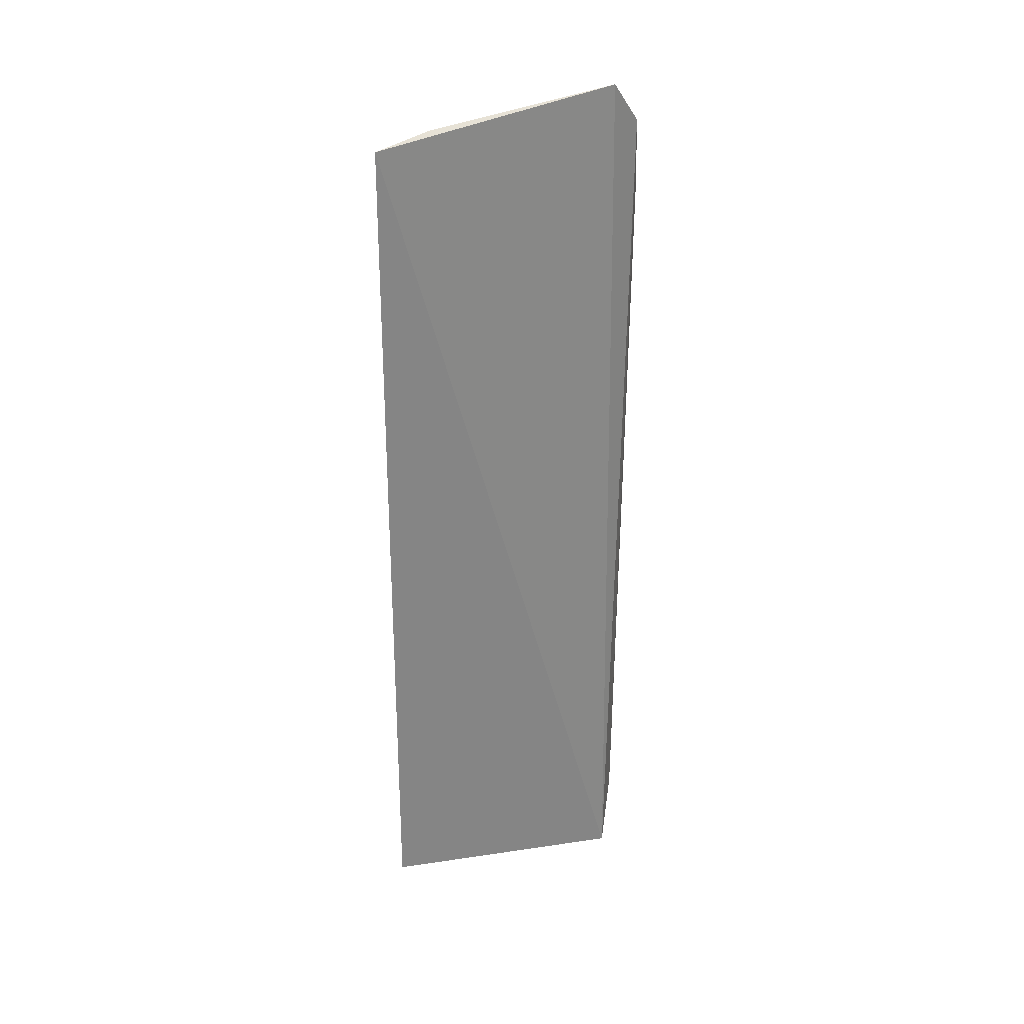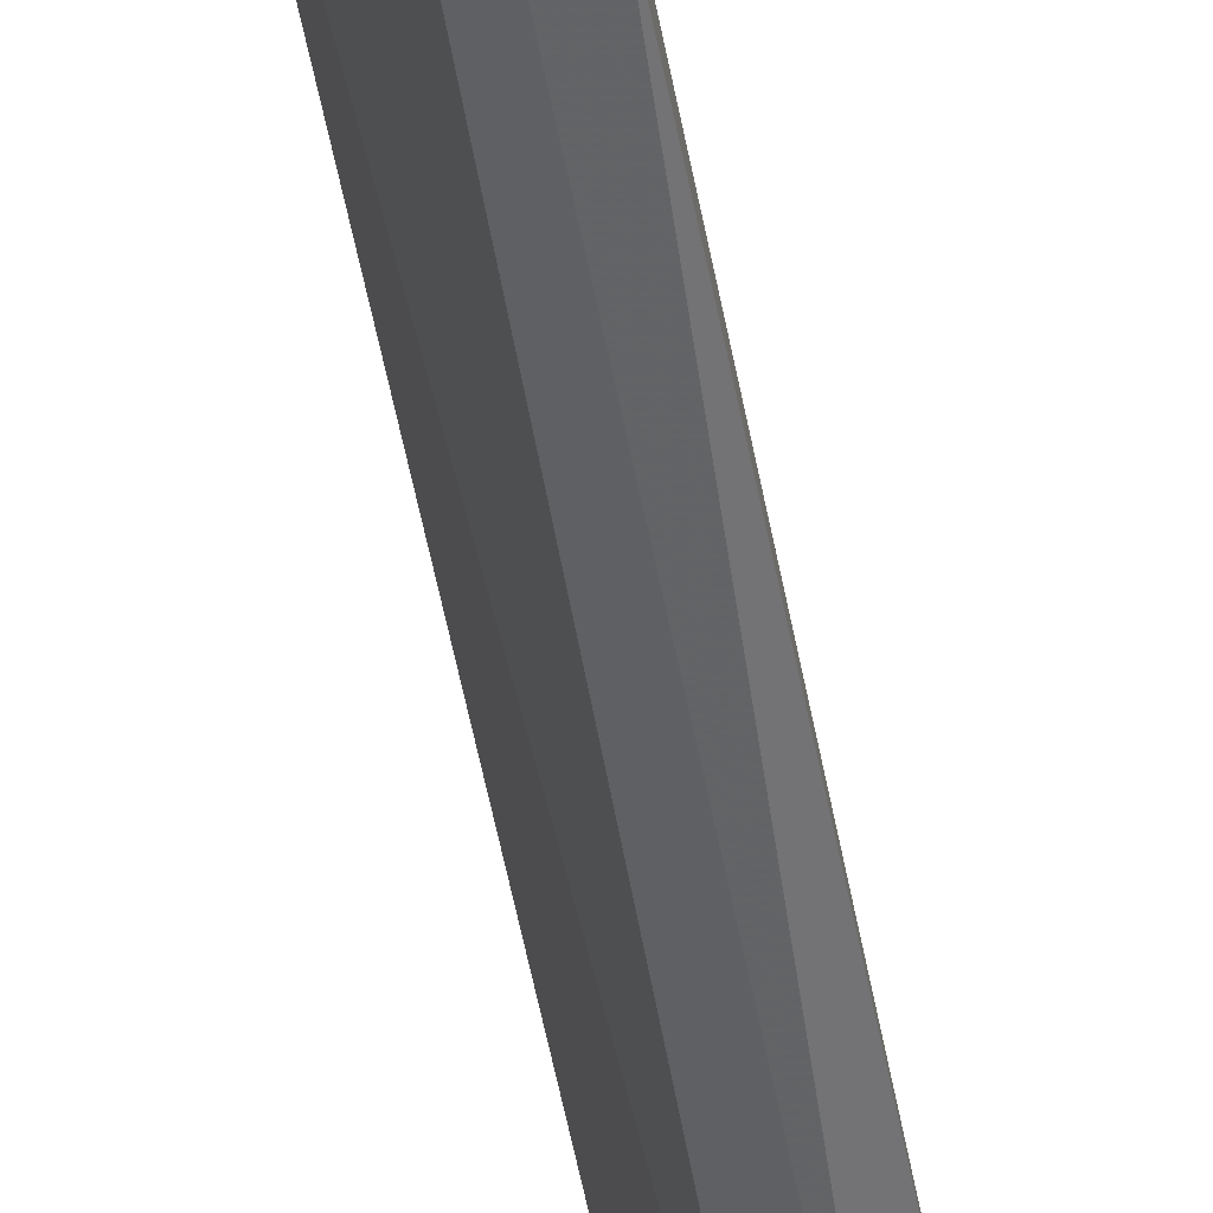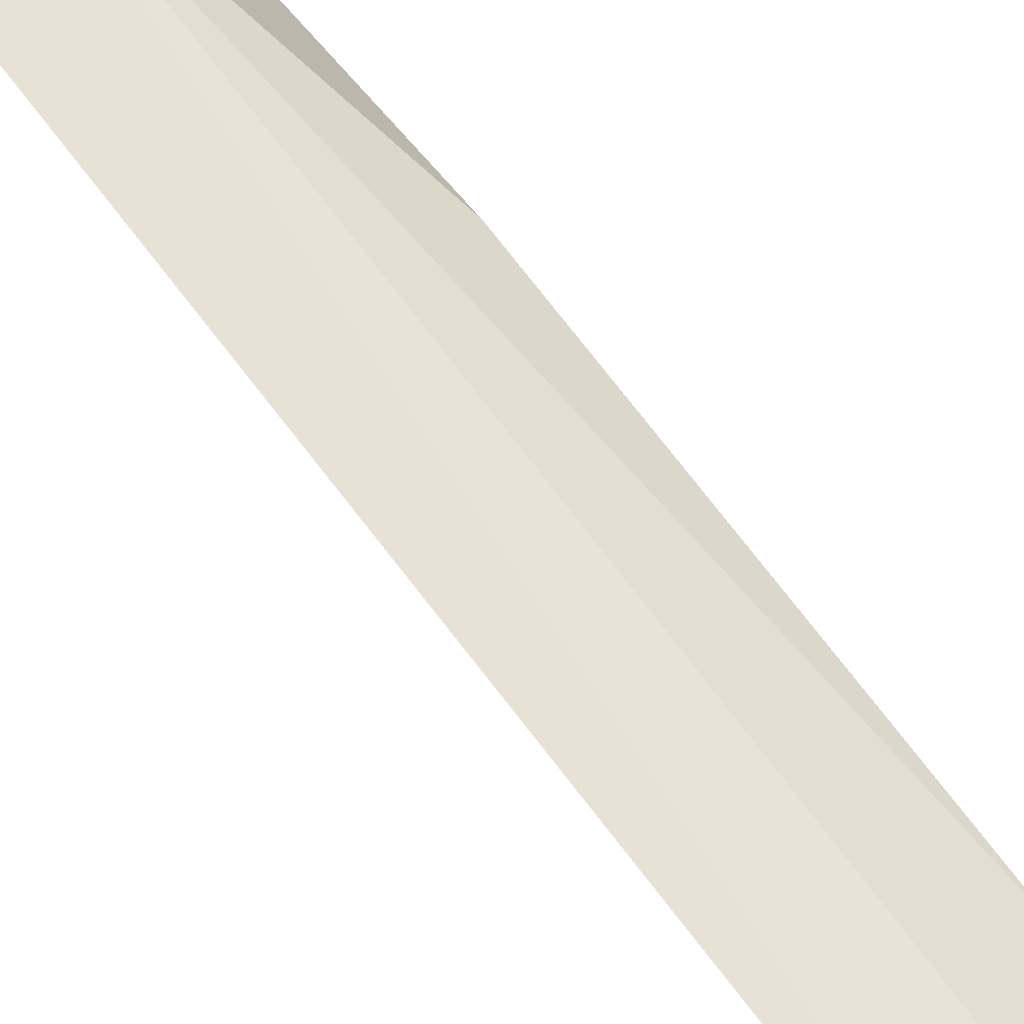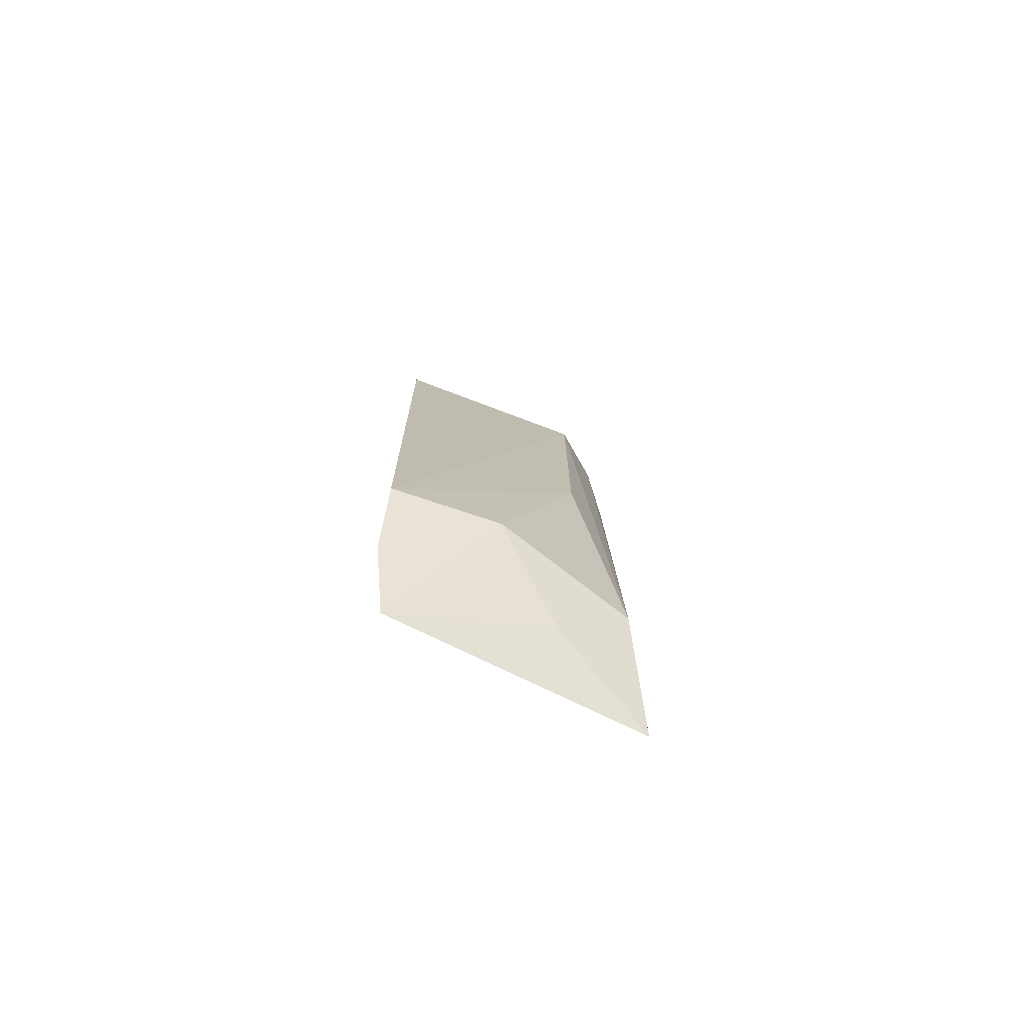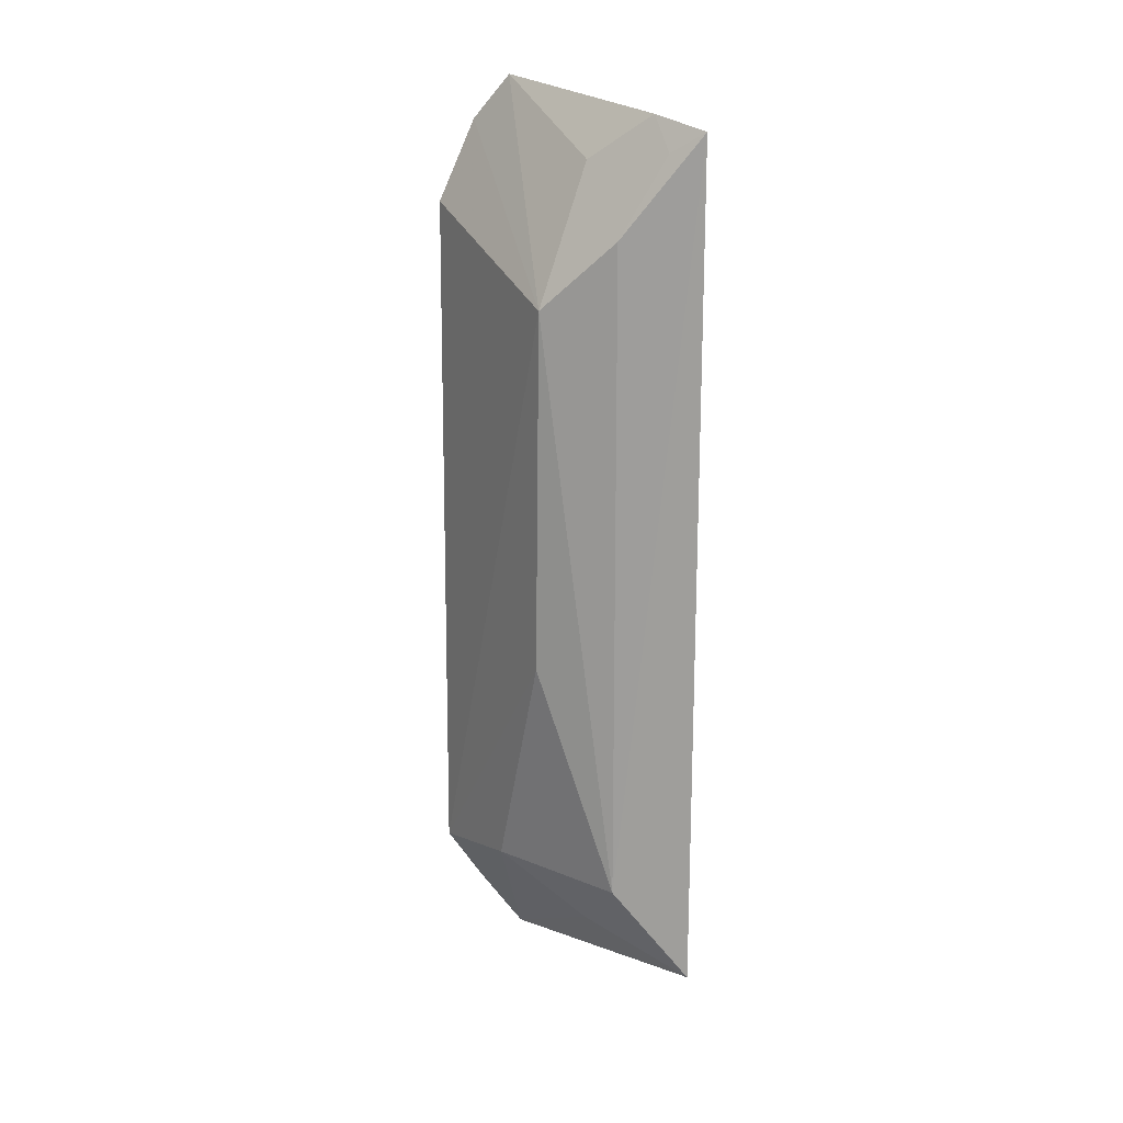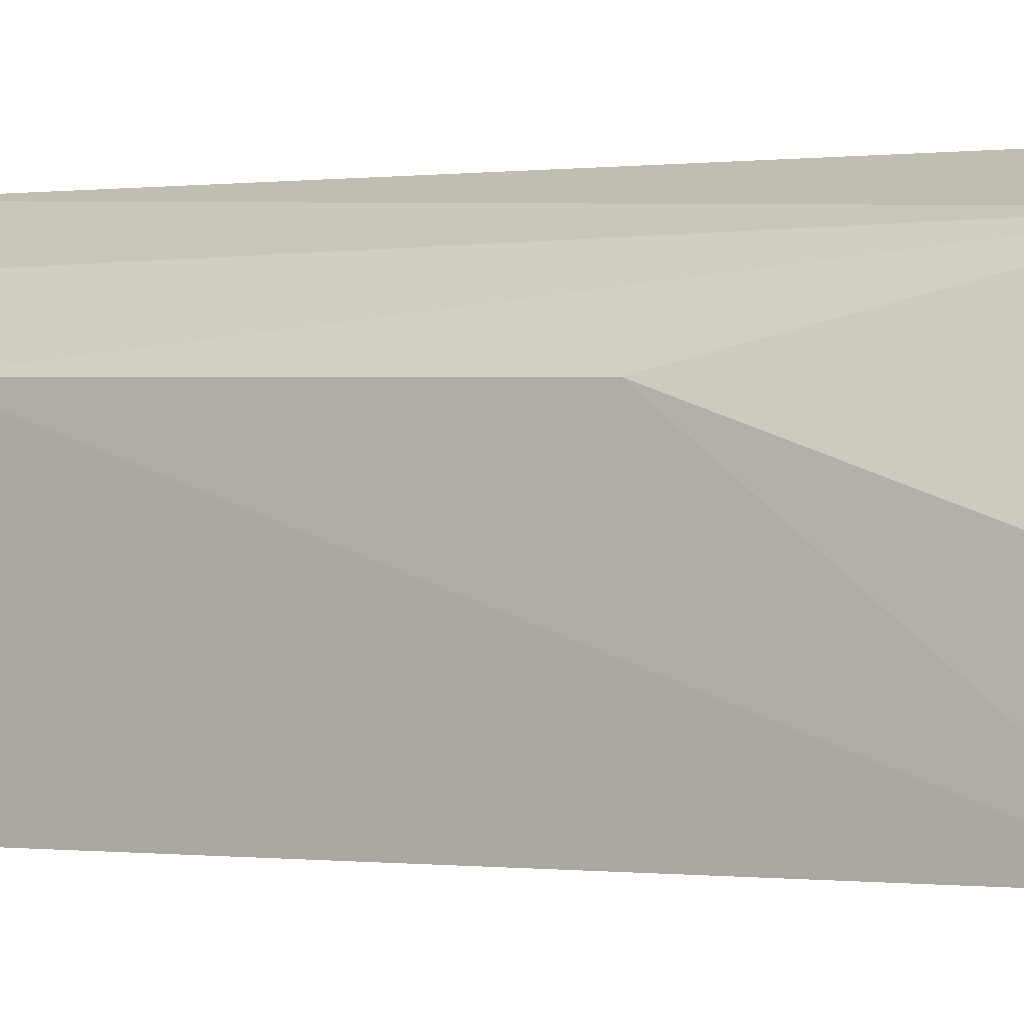
<metadata>
{"format":"obj","ext":"obj","renderer":"f3d","projection":"perspective","resolution":1024,"background":"white","views":[{"elev":28.9,"azim":81.9,"up":"+Y"},{"elev":-56.7,"azim":-169.4,"up":"+Z"},{"elev":70.6,"azim":142.8,"up":"+Z"},{"elev":-77.0,"azim":-102.7,"up":"+Y"},{"elev":19.6,"azim":-26.1,"up":"+Y"},{"elev":0.6,"azim":-54.2,"up":"+Z"}]}
</metadata>
<code>
v -0.2254 -0.09256 -0.09947
v -0.2419 -0.1028 -0.1567
v -0.2256 0.1023 -0.09962
v -0.231 0.1049 -0.1119
v -0.2547 -0.01666 -0.1196
v -0.2439 0.1098 -0.1547
v -0.2562 -0.07 -0.1365
v -0.242 -0.06943 -0.1061
v -0.2541 0.06486 -0.1188
v -0.241 -0.08403 -0.1217
v -0.2598 -0.07543 -0.1604
v -0.2311 0.09763 -0.1052
v -0.2412 0.09503 -0.1223
v -0.2411 0.08006 -0.1082
v -0.2575 0.08176 -0.1632
v -0.2497 0.09986 -0.1613
v -0.251 -0.08939 -0.1602
f 1 2 3
f 6 3 2
f 6 4 3
f 8 1 3
f 8 7 1
f 8 5 7
f 9 5 8
f 10 7 2
f 10 2 1
f 10 1 7
f 11 2 7
f 11 7 5
f 11 5 9
f 12 3 4
f 12 4 9
f 13 9 4
f 13 4 6
f 13 6 9
f 14 9 8
f 14 8 3
f 14 12 9
f 14 3 12
f 15 11 9
f 16 6 2
f 16 15 9
f 16 9 6
f 17 2 11
f 17 11 15
f 17 16 2
f 17 15 16

</code>
